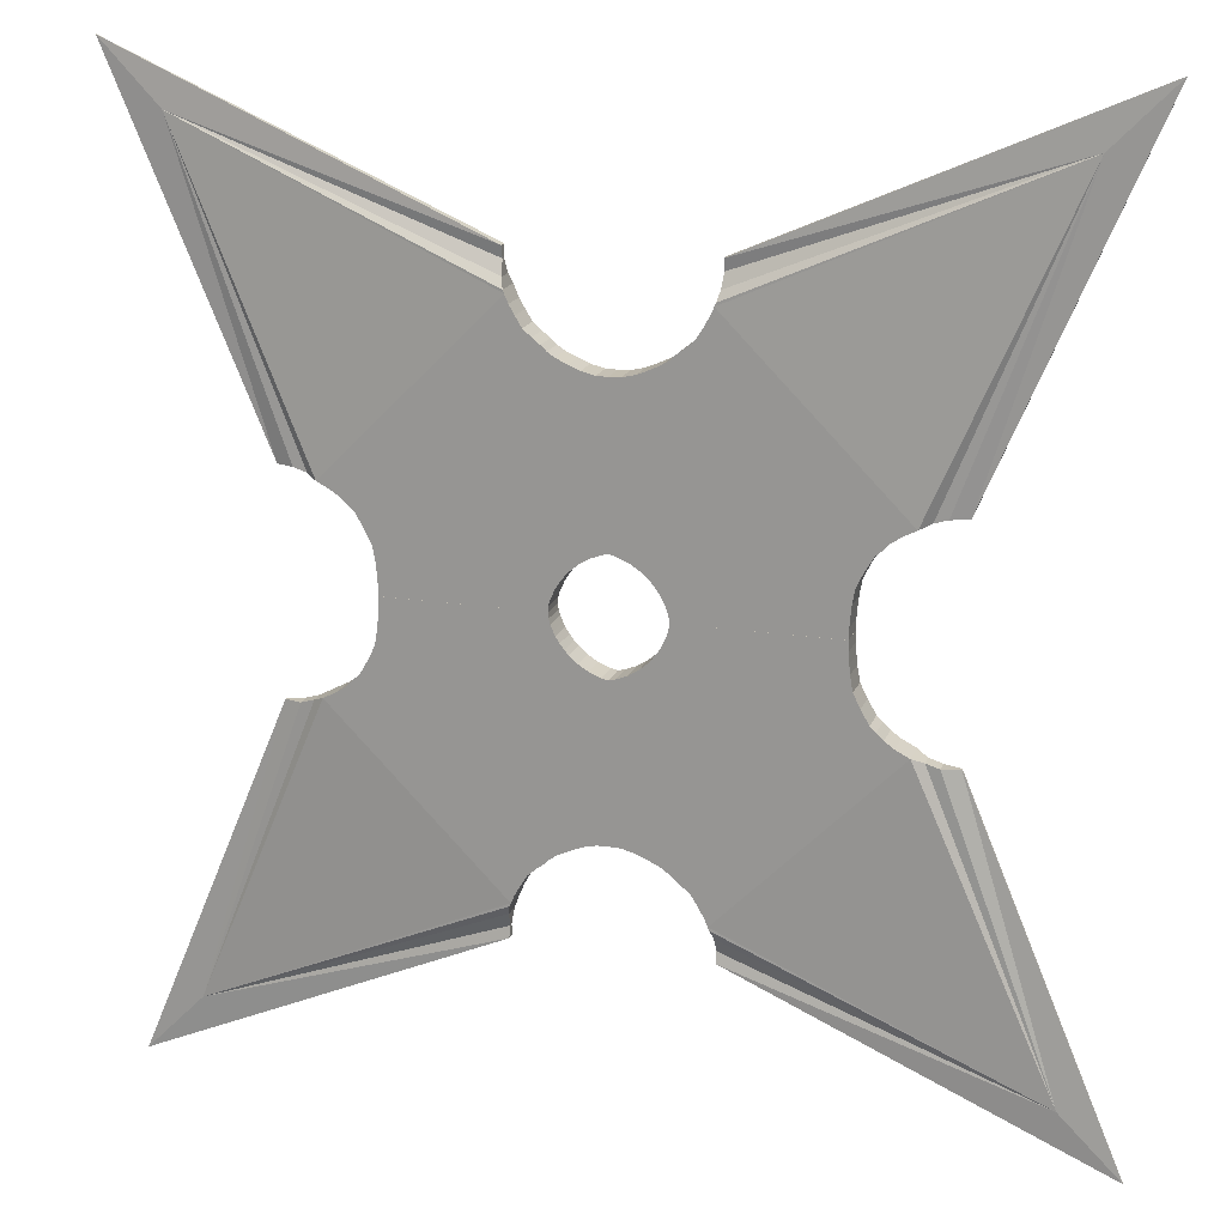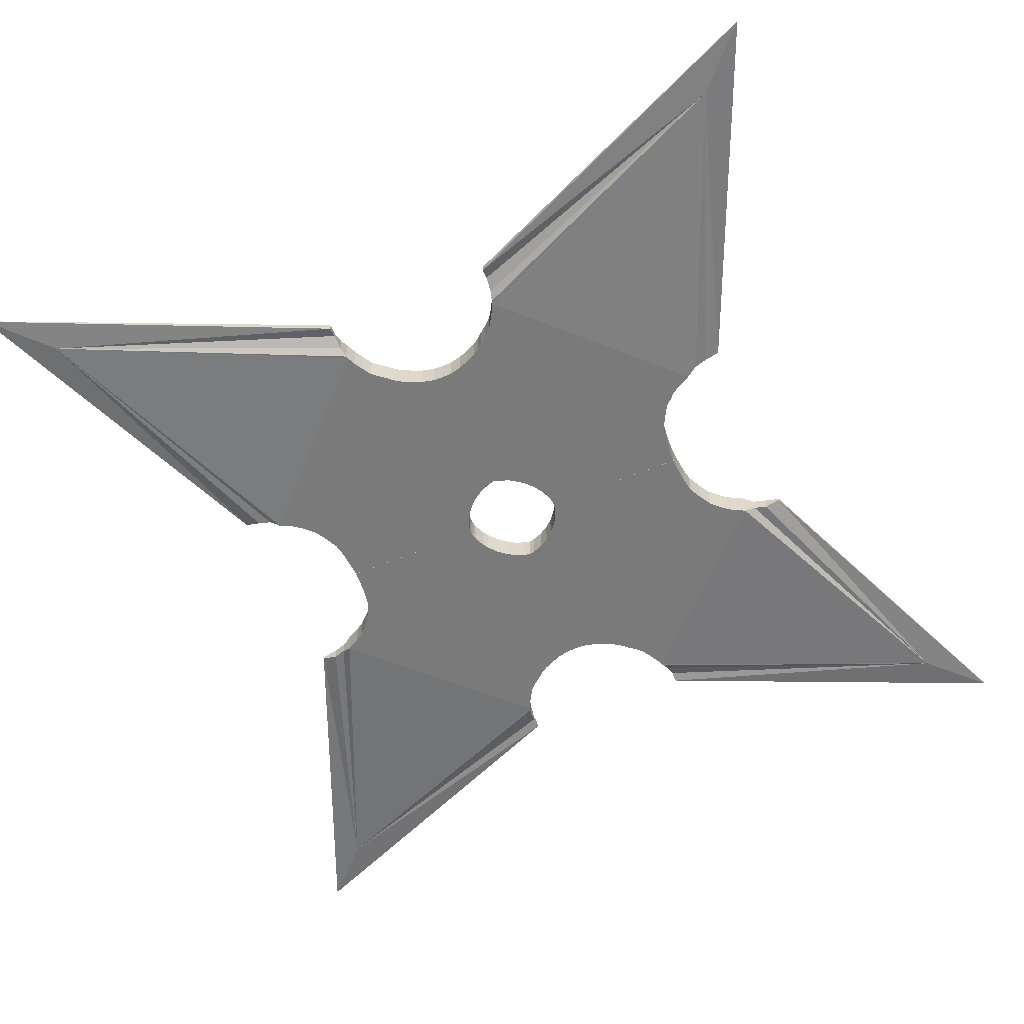
<metadata>
{"format":"obj","ext":"obj","renderer":"f3d","projection":"perspective","resolution":1024,"background":"white","views":[{"elev":17.8,"azim":16.9,"up":"+Y"},{"elev":-58.1,"azim":-157.2,"up":"+Z"}]}
</metadata>
<code>
o Cube_Cube.001
v -4.337 -4.476 -0.009031
v -2.889 -1.029 -0.0163
v -2.727 -1.025 -0.0714
v -2.603 -0.9874 -0.0714
v -2.497 -0.9399 -0.1376
v -2.369 -0.8737 -0.1376
v -2.279 -0.8109 -0.1376
v -2.216 -0.7464 -0.1376
v -2.162 -0.6972 -0.1376
v -2.084 -0.5653 -0.1376
v -2.02 -0.4324 -0.1376
v -1.994 -0.2889 -0.1376
v -1.985 -0.1989 -0.1376
v -1.977 -0.09821 -0.1376
v -1.974 -0.000568 -0.1376
v -0.5049 -0.0547 -0.1376
v -0.4918 -0.1032 -0.1376
v -0.4662 -0.1607 -0.1376
v -0.4474 -0.2022 -0.1376
v -0.4118 -0.2578 -0.1376
v -0.3728 -0.3084 -0.1376
v -0.3351 -0.3528 -0.1376
v -0.257 -0.4191 -0.1376
v -0.1655 -0.4775 -0.1376
v -0.06068 -0.5191 -0.1376
v 0.000995 -1.983 -0.1376
v -0.1035 -1.985 -0.1376
v -0.2281 -2.016 -0.1376
v -0.33 -2.058 -0.1376
v -0.4358 -2.108 -0.1376
v -0.5037 -2.153 -0.1376
v -0.5566 -2.202 -0.1376
v -0.6308 -2.26 -0.1376
v -0.7076 -2.328 -0.1376
v -0.768 -2.425 -0.1376
v -0.8196 -2.515 -0.1376
v -0.8675 -2.626 -0.1376
v -0.8914 -2.718 -0.08203
v -0.9027 -2.851 -0.02554
v -0.904 -2.96 -0.04509
v -4.337 -4.476 9e-06
v -2.889 -1.029 0.007277
v -2.727 -1.025 0.06239
v -2.603 -0.9874 0.06239
v -2.497 -0.9399 0.1286
v -2.369 -0.8737 0.1286
v -2.279 -0.8109 0.1286
v -2.216 -0.7464 0.1286
v -2.162 -0.6972 0.1286
v -2.084 -0.5653 0.1286
v -2.02 -0.4324 0.1286
v -1.994 -0.2889 0.1286
v -1.985 -0.1989 0.1286
v -1.977 -0.09821 0.1286
v -1.974 -0.000568 0.1286
v -0.5049 -0.0547 0.1286
v -0.4918 -0.1032 0.1286
v -0.4662 -0.1607 0.1286
v -0.4474 -0.2022 0.1286
v -0.4118 -0.2578 0.1286
v -0.3728 -0.3084 0.1286
v -0.3351 -0.3528 0.1286
v -0.257 -0.4191 0.1286
v -0.1655 -0.4775 0.1286
v -0.06068 -0.5191 0.1286
v 0.000994 -1.983 0.1286
v -0.1035 -1.985 0.1286
v -0.2281 -2.016 0.1286
v -0.33 -2.058 0.1286
v -0.4358 -2.108 0.1286
v -0.5037 -2.153 0.1286
v -0.5566 -2.202 0.1286
v -0.6308 -2.26 0.1286
v -0.7076 -2.328 0.1286
v -0.768 -2.425 0.1286
v -0.8196 -2.515 0.1286
v -0.8675 -2.626 0.1286
v -0.8914 -2.718 0.07303
v -0.9027 -2.851 0.01653
v -0.904 -2.96 0.03609
v -0.8541 -2.595 0.1286
v -3.77 -3.897 0.02392
v -0.8553 -2.598 -0.1376
v -3.782 -3.897 -0.03343
v 4.337 -4.476 -0.009031
v 2.889 -1.029 -0.0163
v 2.727 -1.025 -0.0714
v 2.603 -0.9874 -0.0714
v 2.497 -0.9399 -0.1376
v 2.369 -0.8737 -0.1376
v 2.279 -0.8109 -0.1376
v 2.216 -0.7464 -0.1376
v 2.162 -0.6972 -0.1376
v 2.084 -0.5653 -0.1376
v 2.02 -0.4324 -0.1376
v 1.994 -0.2889 -0.1376
v 1.985 -0.1989 -0.1376
v 1.977 -0.09821 -0.1376
v 1.974 -0.000568 -0.1376
v 0.5049 -0.0547 -0.1376
v 0.4918 -0.1032 -0.1376
v 0.4662 -0.1607 -0.1376
v 0.4474 -0.2022 -0.1376
v 0.4118 -0.2578 -0.1376
v 0.3728 -0.3084 -0.1376
v 0.3351 -0.3528 -0.1376
v 0.257 -0.4191 -0.1376
v 0.1655 -0.4775 -0.1376
v 0.06068 -0.5191 -0.1376
v 0 -0.5343 -0.1376
v -0.000995 -1.983 -0.1376
v 0.1035 -1.985 -0.1376
v 0.2281 -2.016 -0.1376
v 0.33 -2.058 -0.1376
v 0.4358 -2.108 -0.1376
v 0.5037 -2.153 -0.1376
v 0.5566 -2.202 -0.1376
v 0.6308 -2.26 -0.1376
v 0.7076 -2.328 -0.1376
v 0.768 -2.425 -0.1376
v 0.8196 -2.515 -0.1376
v 0.8675 -2.626 -0.1376
v 0.8914 -2.718 -0.08203
v 0.9027 -2.851 -0.02554
v 0.904 -2.96 -0.04509
v 4.337 -4.476 9e-06
v 2.889 -1.029 0.007277
v 2.727 -1.025 0.06239
v 2.603 -0.9874 0.06239
v 2.497 -0.9399 0.1286
v 2.369 -0.8737 0.1286
v 2.279 -0.8109 0.1286
v 2.216 -0.7464 0.1286
v 2.162 -0.6972 0.1286
v 2.084 -0.5653 0.1286
v 2.02 -0.4324 0.1286
v 1.994 -0.2889 0.1286
v 1.985 -0.1989 0.1286
v 1.977 -0.09821 0.1286
v 1.974 -0.000568 0.1286
v 0.5049 -0.0547 0.1286
v 0.4918 -0.1032 0.1286
v 0.4662 -0.1607 0.1286
v 0.4474 -0.2022 0.1286
v 0.4118 -0.2578 0.1286
v 0.3728 -0.3084 0.1286
v 0.3351 -0.3528 0.1286
v 0.257 -0.4191 0.1286
v 0.1655 -0.4775 0.1286
v 0.06068 -0.5191 0.1286
v 0 -0.5342 0.1286
v -0.000994 -1.983 0.1286
v 0.1035 -1.985 0.1286
v 0.2281 -2.016 0.1286
v 0.33 -2.058 0.1286
v 0.4358 -2.108 0.1286
v 0.5037 -2.153 0.1286
v 0.5566 -2.202 0.1286
v 0.6308 -2.26 0.1286
v 0.7076 -2.328 0.1286
v 0.768 -2.425 0.1286
v 0.8196 -2.515 0.1286
v 0.8675 -2.626 0.1286
v 0.8914 -2.718 0.07303
v 0.9027 -2.851 0.01653
v 0.904 -2.96 0.03609
v 0.8541 -2.595 0.1286
v 3.77 -3.897 0.02392
v 0.8553 -2.598 -0.1376
v 3.782 -3.897 -0.03343
v -4.337 4.476 -0.009031
v -2.889 1.029 -0.0163
v -2.727 1.025 -0.0714
v -2.603 0.9874 -0.0714
v -2.497 0.9399 -0.1376
v -2.369 0.8737 -0.1376
v -2.279 0.8109 -0.1376
v -2.216 0.7464 -0.1376
v -2.162 0.6972 -0.1376
v -2.084 0.5653 -0.1376
v -2.02 0.4324 -0.1376
v -1.994 0.2889 -0.1376
v -1.985 0.1989 -0.1376
v -1.977 0.09821 -0.1376
v -1.974 0.000568 -0.1376
v -0.5095 0 -0.1376
v -0.5049 0.0547 -0.1376
v -0.4918 0.1032 -0.1376
v -0.4662 0.1607 -0.1376
v -0.4474 0.2022 -0.1376
v -0.4118 0.2578 -0.1376
v -0.3728 0.3084 -0.1376
v -0.3351 0.3528 -0.1376
v -0.257 0.4191 -0.1376
v -0.1655 0.4775 -0.1376
v -0.06068 0.5191 -0.1376
v 0.000995 1.983 -0.1376
v -0.1035 1.985 -0.1376
v -0.2281 2.016 -0.1376
v -0.33 2.058 -0.1376
v -0.4358 2.108 -0.1376
v -0.5037 2.153 -0.1376
v -0.5566 2.202 -0.1376
v -0.6308 2.26 -0.1376
v -0.7076 2.328 -0.1376
v -0.768 2.425 -0.1376
v -0.8196 2.515 -0.1376
v -0.8675 2.626 -0.1376
v -0.8914 2.718 -0.08203
v -0.9027 2.851 -0.02554
v -0.904 2.96 -0.04509
v -4.337 4.476 9e-06
v -2.889 1.029 0.007277
v -2.727 1.025 0.06239
v -2.603 0.9874 0.06239
v -2.497 0.9399 0.1286
v -2.369 0.8737 0.1286
v -2.279 0.8109 0.1286
v -2.216 0.7464 0.1286
v -2.162 0.6972 0.1286
v -2.084 0.5653 0.1286
v -2.02 0.4324 0.1286
v -1.994 0.2889 0.1286
v -1.985 0.1989 0.1286
v -1.977 0.09821 0.1286
v -1.974 0.000568 0.1286
v -0.5095 0 0.1286
v -0.5049 0.0547 0.1286
v -0.4918 0.1032 0.1286
v -0.4662 0.1607 0.1286
v -0.4474 0.2022 0.1286
v -0.4118 0.2578 0.1286
v -0.3728 0.3084 0.1286
v -0.3351 0.3528 0.1286
v -0.257 0.4191 0.1286
v -0.1655 0.4775 0.1286
v -0.06068 0.5191 0.1286
v 0.000994 1.983 0.1286
v -0.1035 1.985 0.1286
v -0.2281 2.016 0.1286
v -0.33 2.058 0.1286
v -0.4358 2.108 0.1286
v -0.5037 2.153 0.1286
v -0.5566 2.202 0.1286
v -0.6308 2.26 0.1286
v -0.7076 2.328 0.1286
v -0.768 2.425 0.1286
v -0.8196 2.515 0.1286
v -0.8675 2.626 0.1286
v -0.8914 2.718 0.07303
v -0.9027 2.851 0.01653
v -0.904 2.96 0.03609
v -0.8541 2.595 0.1286
v -3.77 3.897 0.02392
v -0.8553 2.598 -0.1376
v -3.782 3.897 -0.03343
v 4.337 4.476 -0.009031
v 2.889 1.029 -0.0163
v 2.727 1.025 -0.0714
v 2.603 0.9874 -0.0714
v 2.497 0.9399 -0.1376
v 2.369 0.8737 -0.1376
v 2.279 0.8109 -0.1376
v 2.216 0.7464 -0.1376
v 2.162 0.6972 -0.1376
v 2.084 0.5653 -0.1376
v 2.02 0.4324 -0.1376
v 1.994 0.2889 -0.1376
v 1.985 0.1989 -0.1376
v 1.977 0.09821 -0.1376
v 1.974 0.000568 -0.1376
v 0.5095 0 -0.1376
v 0.5049 0.0547 -0.1376
v 0.4918 0.1032 -0.1376
v 0.4662 0.1607 -0.1376
v 0.4474 0.2022 -0.1376
v 0.4118 0.2578 -0.1376
v 0.3728 0.3084 -0.1376
v 0.3351 0.3528 -0.1376
v 0.257 0.4191 -0.1376
v 0.1655 0.4775 -0.1376
v 0.06068 0.5191 -0.1376
v 0 0.5343 -0.1376
v -0.000995 1.983 -0.1376
v 0.1035 1.985 -0.1376
v 0.2281 2.016 -0.1376
v 0.33 2.058 -0.1376
v 0.4358 2.108 -0.1376
v 0.5037 2.153 -0.1376
v 0.5566 2.202 -0.1376
v 0.6308 2.26 -0.1376
v 0.7076 2.328 -0.1376
v 0.768 2.425 -0.1376
v 0.8196 2.515 -0.1376
v 0.8675 2.626 -0.1376
v 0.8914 2.718 -0.08203
v 0.9027 2.851 -0.02554
v 0.904 2.96 -0.04509
v 4.337 4.476 9e-06
v 2.889 1.029 0.007277
v 2.727 1.025 0.06239
v 2.603 0.9874 0.06239
v 2.497 0.9399 0.1286
v 2.369 0.8737 0.1286
v 2.279 0.8109 0.1286
v 2.216 0.7464 0.1286
v 2.162 0.6972 0.1286
v 2.084 0.5653 0.1286
v 2.02 0.4324 0.1286
v 1.994 0.2889 0.1286
v 1.985 0.1989 0.1286
v 1.977 0.09821 0.1286
v 1.974 0.000568 0.1286
v 0.5095 0 0.1286
v 0.5049 0.0547 0.1286
v 0.4918 0.1032 0.1286
v 0.4662 0.1607 0.1286
v 0.4474 0.2022 0.1286
v 0.4118 0.2578 0.1286
v 0.3728 0.3084 0.1286
v 0.3351 0.3528 0.1286
v 0.257 0.4191 0.1286
v 0.1655 0.4775 0.1286
v 0.06068 0.5191 0.1286
v 0 0.5342 0.1286
v -0.000994 1.983 0.1286
v 0.1035 1.985 0.1286
v 0.2281 2.016 0.1286
v 0.33 2.058 0.1286
v 0.4358 2.108 0.1286
v 0.5037 2.153 0.1286
v 0.5566 2.202 0.1286
v 0.6308 2.26 0.1286
v 0.7076 2.328 0.1286
v 0.768 2.425 0.1286
v 0.8196 2.515 0.1286
v 0.8675 2.626 0.1286
v 0.8914 2.718 0.07303
v 0.9027 2.851 0.01653
v 0.904 2.96 0.03609
v 0.8541 2.595 0.1286
v 3.77 3.897 0.02392
v 0.8553 2.598 -0.1376
v 3.782 3.897 -0.03343
f 4 84 3
f 82 45 44
f 9 50 10
f 35 74 75
f 22 63 23
f 11 50 51
f 36 75 76
f 24 63 64
f 12 51 52
f 36 76 81
f 24 65 25
f 13 52 53
f 38 77 78
f 110 65 151
f 14 53 54
f 38 79 39
f 110 66 26
f 15 54 55
f 40 79 80
f 1 42 2
f 27 66 67
f 15 227 186
f 2 43 3
f 28 67 68
f 16 227 56
f 1 80 41
f 3 44 4
f 29 68 69
f 16 57 17
f 4 45 5
f 30 69 70
f 18 57 58
f 5 46 6
f 31 70 71
f 18 59 19
f 7 46 47
f 32 71 72
f 20 59 60
f 7 48 8
f 33 72 73
f 20 61 21
f 9 48 49
f 34 73 74
f 22 61 62
f 62 61 50
f 82 79 78
f 84 38 39
f 11 12 18
f 170 89 88
f 129 168 128
f 135 93 94
f 120 160 119
f 148 106 107
f 95 135 94
f 121 161 120
f 108 148 107
f 96 136 95
f 167 121 169
f 150 108 109
f 97 137 96
f 123 163 122
f 110 150 109
f 98 138 97
f 165 123 124
f 152 110 111
f 99 139 98
f 125 165 124
f 127 85 86
f 112 152 111
f 314 99 272
f 128 86 87
f 113 153 112
f 100 314 272
f 85 166 125
f 129 87 88
f 114 154 113
f 142 100 101
f 130 88 89
f 115 155 114
f 102 142 101
f 131 89 90
f 116 156 115
f 144 102 103
f 91 131 90
f 117 157 116
f 104 144 103
f 133 91 92
f 118 158 117
f 146 104 105
f 93 133 92
f 119 159 118
f 106 146 105
f 136 143 144
f 165 166 168
f 123 122 170
f 104 103 95
f 256 175 174
f 215 254 214
f 221 179 180
f 206 246 205
f 235 193 194
f 181 221 180
f 207 247 206
f 195 235 194
f 182 222 181
f 253 207 255
f 237 195 196
f 183 223 182
f 209 249 208
f 283 237 196
f 184 224 183
f 251 209 210
f 238 283 197
f 185 225 184
f 211 251 210
f 213 171 172
f 198 238 197
f 227 185 186
f 214 172 173
f 199 239 198
f 187 227 186
f 171 252 211
f 215 173 174
f 200 240 199
f 229 187 188
f 216 174 175
f 201 241 200
f 189 229 188
f 217 175 176
f 202 242 201
f 231 189 190
f 177 217 176
f 203 243 202
f 191 231 190
f 219 177 178
f 204 244 203
f 233 191 192
f 179 219 178
f 205 245 204
f 193 233 192
f 222 230 231
f 251 252 254
f 209 208 256
f 191 190 181
f 260 344 259
f 342 303 302
f 265 308 266
f 293 334 335
f 279 322 280
f 267 308 309
f 294 335 336
f 281 322 323
f 268 309 310
f 294 336 341
f 281 324 282
f 269 310 311
f 296 337 338
f 283 324 325
f 270 311 312
f 296 339 297
f 283 326 284
f 271 312 313
f 298 339 340
f 257 300 258
f 285 326 327
f 271 314 272
f 258 301 259
f 286 327 328
f 273 314 315
f 257 340 299
f 259 302 260
f 287 328 329
f 273 316 274
f 260 303 261
f 288 329 330
f 275 316 317
f 261 304 262
f 289 330 331
f 275 318 276
f 263 304 305
f 290 331 332
f 277 318 319
f 263 306 264
f 291 332 333
f 277 320 278
f 265 306 307
f 292 333 334
f 279 320 321
f 321 320 308
f 342 339 338
f 344 296 297
f 267 268 275
f 1 2 84
f 4 5 84
f 2 3 84
f 43 42 82
f 41 82 42
f 44 43 82
f 9 49 50
f 35 34 74
f 22 62 63
f 11 10 50
f 36 35 75
f 24 23 63
f 12 11 51
f 77 37 83
f 83 36 81
f 81 77 83
f 24 64 65
f 13 12 52
f 38 37 77
f 110 25 65
f 14 13 53
f 38 78 79
f 110 151 66
f 15 14 54
f 40 39 79
f 1 41 42
f 27 26 66
f 15 55 227
f 2 42 43
f 28 27 67
f 16 186 227
f 1 40 80
f 3 43 44
f 29 28 68
f 16 56 57
f 4 44 45
f 30 29 69
f 18 17 57
f 5 45 46
f 31 30 70
f 18 58 59
f 7 6 46
f 32 31 71
f 20 19 59
f 7 47 48
f 33 32 72
f 20 60 61
f 9 8 48
f 34 33 73
f 22 21 61
f 46 76 75
f 82 81 45
f 81 76 45
f 47 46 74
f 49 48 74
f 49 74 73
f 76 46 45
f 73 72 71
f 75 74 46
f 50 49 71
f 47 74 48
f 49 73 71
f 51 50 61
f 50 71 62
f 52 51 58
f 71 70 62
f 53 52 57
f 70 69 63
f 227 55 54
f 54 53 56
f 67 66 151
f 69 68 64
f 56 227 54
f 57 56 53
f 68 67 65
f 67 151 65
f 58 57 52
f 59 58 51
f 68 65 64
f 69 64 63
f 60 59 51
f 61 60 51
f 70 63 62
f 77 81 82
f 82 41 80
f 82 80 79
f 78 77 82
f 40 1 84
f 84 83 37
f 84 37 38
f 39 40 84
f 36 83 5
f 84 5 83
f 7 8 34
f 5 6 36
f 35 36 6
f 34 6 7
f 6 34 35
f 8 9 34
f 33 34 9
f 31 32 33
f 31 33 9
f 31 9 10
f 30 31 22
f 30 23 29
f 29 23 24
f 22 23 30
f 28 29 24
f 22 31 10
f 110 26 27
f 27 28 25
f 14 15 186
f 22 10 21
f 25 110 27
f 24 25 28
f 14 186 16
f 14 16 13
f 21 10 11
f 20 21 11
f 16 17 13
f 17 12 13
f 19 20 11
f 18 19 11
f 18 12 17
f 87 86 170
f 85 170 86
f 88 87 170
f 126 127 168
f 129 130 168
f 127 128 168
f 135 134 93
f 120 161 160
f 148 147 106
f 95 136 135
f 121 162 161
f 108 149 148
f 96 137 136
f 169 122 163
f 167 162 121
f 169 163 167
f 150 149 108
f 97 138 137
f 123 164 163
f 110 151 150
f 98 139 138
f 165 164 123
f 152 151 110
f 99 140 139
f 125 166 165
f 127 126 85
f 112 153 152
f 314 140 99
f 128 127 86
f 113 154 153
f 100 141 314
f 85 126 166
f 129 128 87
f 114 155 154
f 142 141 100
f 130 129 88
f 115 156 155
f 102 143 142
f 131 130 89
f 116 157 156
f 144 143 102
f 91 132 131
f 117 158 157
f 104 145 144
f 133 132 91
f 118 159 158
f 146 145 104
f 93 134 133
f 119 160 159
f 106 147 146
f 168 130 167
f 132 133 160
f 130 131 162
f 162 167 130
f 161 162 131
f 131 160 161
f 133 134 160
f 160 131 132
f 157 158 159
f 159 160 134
f 159 134 157
f 157 134 135
f 157 135 147
f 156 157 147
f 156 148 155
f 155 148 149
f 147 148 156
f 154 155 149
f 139 140 314
f 147 135 146
f 151 152 153
f 153 150 151
f 139 314 141
f 139 141 138
f 153 154 150
f 150 154 149
f 141 142 138
f 142 137 138
f 146 135 136
f 145 146 136
f 143 137 142
f 136 137 143
f 144 145 136
f 168 167 163
f 168 163 164
f 166 126 168
f 168 164 165
f 170 85 125
f 170 125 124
f 122 169 170
f 170 124 123
f 170 169 89
f 169 121 89
f 90 121 120
f 93 92 119
f 91 90 119
f 121 90 89
f 118 117 116
f 120 119 90
f 93 116 94
f 94 116 106
f 119 92 91
f 118 93 119
f 118 116 93
f 116 115 106
f 95 94 105
f 115 114 107
f 96 95 102
f 112 111 110
f 114 113 108
f 97 96 101
f 112 110 109
f 112 109 113
f 98 97 100
f 272 99 98
f 100 272 98
f 113 109 108
f 114 108 107
f 101 100 97
f 102 101 96
f 115 107 106
f 94 106 105
f 103 102 95
f 95 105 104
f 173 172 256
f 171 256 172
f 174 173 256
f 212 213 254
f 215 216 254
f 213 214 254
f 221 220 179
f 206 247 246
f 235 234 193
f 181 222 221
f 207 248 247
f 195 236 235
f 182 223 222
f 255 208 249
f 253 248 207
f 255 249 253
f 237 236 195
f 183 224 223
f 209 250 249
f 283 325 237
f 184 225 224
f 251 250 209
f 238 325 283
f 185 226 225
f 211 252 251
f 213 212 171
f 198 239 238
f 227 226 185
f 214 213 172
f 199 240 239
f 187 228 227
f 171 212 252
f 215 214 173
f 200 241 240
f 229 228 187
f 216 215 174
f 201 242 241
f 189 230 229
f 217 216 175
f 202 243 242
f 231 230 189
f 177 218 217
f 203 244 243
f 191 232 231
f 219 218 177
f 204 245 244
f 233 232 191
f 179 220 219
f 205 246 245
f 193 234 233
f 254 216 253
f 218 219 246
f 216 217 248
f 248 253 216
f 247 248 217
f 217 246 247
f 219 220 246
f 246 217 218
f 243 244 245
f 245 246 220
f 245 220 243
f 243 220 221
f 243 221 234
f 242 243 234
f 242 235 241
f 241 235 236
f 234 235 242
f 240 241 236
f 225 226 227
f 234 221 233
f 325 238 239
f 239 237 325
f 225 227 228
f 225 228 224
f 239 240 237
f 237 240 236
f 228 229 224
f 229 223 224
f 233 221 222
f 232 233 222
f 230 223 229
f 222 223 230
f 231 232 222
f 254 253 249
f 254 249 250
f 252 212 254
f 254 250 251
f 256 171 211
f 256 211 210
f 208 255 256
f 256 210 209
f 256 255 175
f 255 207 175
f 176 207 206
f 179 178 205
f 177 176 205
f 207 176 175
f 204 203 202
f 206 205 176
f 179 202 180
f 180 202 193
f 205 178 177
f 204 179 205
f 204 202 179
f 202 201 193
f 181 180 192
f 201 200 194
f 182 181 189
f 198 197 283
f 200 199 195
f 183 182 188
f 198 283 196
f 198 196 199
f 184 183 187
f 186 185 184
f 187 186 184
f 199 196 195
f 200 195 194
f 188 187 183
f 189 188 182
f 201 194 193
f 180 193 192
f 190 189 181
f 181 192 191
f 257 258 344
f 260 261 344
f 258 259 344
f 301 300 342
f 299 342 300
f 302 301 342
f 265 307 308
f 293 292 334
f 279 321 322
f 267 266 308
f 294 293 335
f 281 280 322
f 268 267 309
f 337 295 343
f 343 294 341
f 341 337 343
f 281 323 324
f 269 268 310
f 296 295 337
f 283 282 324
f 270 269 311
f 296 338 339
f 283 325 326
f 271 270 312
f 298 297 339
f 257 299 300
f 285 284 326
f 271 313 314
f 258 300 301
f 286 285 327
f 273 272 314
f 257 298 340
f 259 301 302
f 287 286 328
f 273 315 316
f 260 302 303
f 288 287 329
f 275 274 316
f 261 303 304
f 289 288 330
f 275 317 318
f 263 262 304
f 290 289 331
f 277 276 318
f 263 305 306
f 291 290 332
f 277 319 320
f 265 264 306
f 292 291 333
f 279 278 320
f 304 336 335
f 342 341 303
f 341 336 303
f 305 304 334
f 307 306 334
f 307 334 333
f 336 304 303
f 333 332 331
f 335 334 304
f 308 307 331
f 305 334 306
f 307 333 331
f 309 308 320
f 308 331 321
f 310 309 317
f 331 330 321
f 311 310 316
f 330 329 322
f 314 313 312
f 312 311 315
f 327 326 325
f 329 328 323
f 315 314 312
f 316 315 311
f 328 327 324
f 327 325 324
f 317 316 310
f 318 317 309
f 328 324 323
f 329 323 322
f 319 318 309
f 320 319 309
f 330 322 321
f 337 341 342
f 342 299 340
f 342 340 339
f 338 337 342
f 298 257 344
f 344 343 295
f 344 295 296
f 297 298 344
f 294 343 261
f 344 261 343
f 263 264 292
f 261 262 294
f 293 294 262
f 292 262 263
f 262 292 293
f 264 265 292
f 291 292 265
f 289 290 291
f 289 291 265
f 289 265 266
f 288 289 279
f 288 280 287
f 287 280 281
f 279 280 288
f 286 287 281
f 279 289 266
f 283 284 285
f 285 286 282
f 270 271 272
f 279 266 278
f 282 283 285
f 281 282 286
f 270 272 273
f 270 273 269
f 278 266 267
f 277 278 267
f 273 274 269
f 274 268 269
f 276 277 267
f 275 276 267
f 275 268 274

</code>
